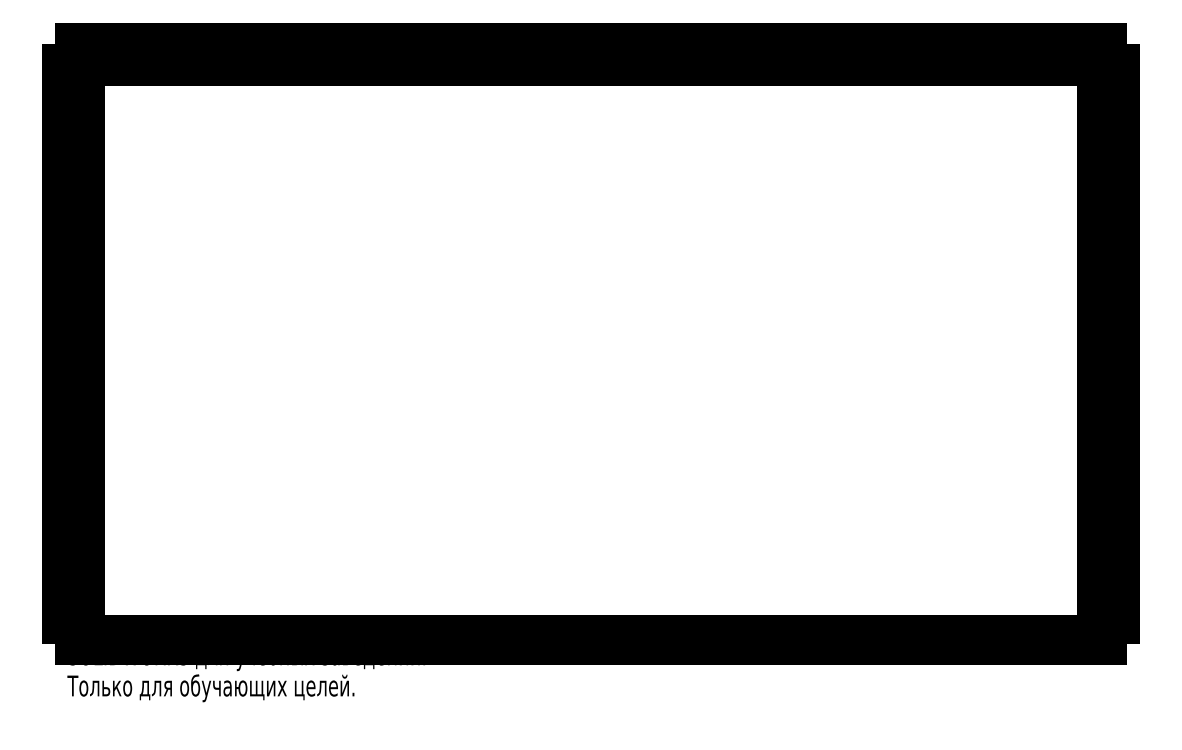
<metadata>
{"format":"dxf","ext":"dxf","renderer":"ezdxf+matplotlib","layout":"modelspace","background":"white","min_lineweight":24,"dpi":150}
</metadata>
<code>
0
SECTION
2
ENTITIES
0
LINE
8
0
10
-103
20
56.24
30
0
11
-96.44
21
56.24
31
0
0
LINE
8
0
10
-103
20
53.14
30
0
11
-103
21
56.24
31
0
0
LINE
8
0
10
-108.2
20
53.14
30
0
11
-103
21
53.14
31
0
0
LINE
8
0
10
-108.2
20
56.24
30
0
11
-108.2
21
53.14
31
0
0
LINE
8
0
10
-113.1
20
56.24
30
0
11
-108.2
21
56.24
31
0
0
LINE
8
0
10
-113.1
20
51.24
30
0
11
-113.1
21
56.24
31
0
0
LINE
8
0
10
-116.1
20
51.24
30
0
11
-113.1
21
51.24
31
0
0
LINE
8
0
10
-116.1
20
51.24
30
0
11
-116.1
21
46.24
31
0
0
LINE
8
0
10
-116.1
20
46.24
30
0
11
-113.1
21
46.24
31
0
0
LINE
8
0
10
-113.1
20
37.58
30
0
11
-113.1
21
46.24
31
0
0
LINE
8
0
10
-116.1
20
37.58
30
0
11
-113.1
21
37.58
31
0
0
LINE
8
0
10
-116.1
20
37.58
30
0
11
-116.1
21
32.58
31
0
0
LINE
8
0
10
-116.1
20
32.58
30
0
11
-113.1
21
32.58
31
0
0
LINE
8
0
10
-113.1
20
23.91
30
0
11
-113.1
21
32.58
31
0
0
LINE
8
0
10
-116.1
20
23.91
30
0
11
-113.1
21
23.91
31
0
0
LINE
8
0
10
-116.1
20
23.91
30
0
11
-116.1
21
18.91
31
0
0
LINE
8
0
10
-116.1
20
18.91
30
0
11
-113.1
21
18.91
31
0
0
LINE
8
0
10
-113.1
20
10.24
30
0
11
-113.1
21
18.91
31
0
0
LINE
8
0
10
-116.1
20
10.24
30
0
11
-113.1
21
10.24
31
0
0
LINE
8
0
10
-116.1
20
10.24
30
0
11
-116.1
21
5.243
31
0
0
LINE
8
0
10
-116.1
20
5.243
30
0
11
-113.1
21
5.243
31
0
0
LINE
8
0
10
-113.1
20
-3.424
30
0
11
-113.1
21
5.243
31
0
0
LINE
8
0
10
-116.1
20
-3.424
30
0
11
-113.1
21
-3.424
31
0
0
LINE
8
0
10
-116.1
20
-3.424
30
0
11
-116.1
21
-8.424
31
0
0
LINE
8
0
10
-116.1
20
-8.424
30
0
11
-113.1
21
-8.424
31
0
0
LINE
8
0
10
-113.1
20
-17.09
30
0
11
-113.1
21
-8.424
31
0
0
LINE
8
0
10
-116.1
20
-17.09
30
0
11
-113.1
21
-17.09
31
0
0
LINE
8
0
10
-116.1
20
-17.09
30
0
11
-116.1
21
-22.09
31
0
0
LINE
8
0
10
-116.1
20
-22.09
30
0
11
-113.1
21
-22.09
31
0
0
LINE
8
0
10
-113.1
20
-30.76
30
0
11
-113.1
21
-22.09
31
0
0
LINE
8
0
10
-116.1
20
-30.76
30
0
11
-113.1
21
-30.76
31
0
0
LINE
8
0
10
-116.1
20
-30.76
30
0
11
-116.1
21
-35.76
31
0
0
LINE
8
0
10
-116.1
20
-35.76
30
0
11
-113.1
21
-35.76
31
0
0
LINE
8
0
10
-113.1
20
-44.42
30
0
11
-113.1
21
-35.76
31
0
0
LINE
8
0
10
-116.1
20
-44.42
30
0
11
-113.1
21
-44.42
31
0
0
LINE
8
0
10
-116.1
20
-44.42
30
0
11
-116.1
21
-49.42
31
0
0
LINE
8
0
10
-116.1
20
-49.42
30
0
11
-113.1
21
-49.42
31
0
0
LINE
8
0
10
-113.1
20
-58.09
30
0
11
-113.1
21
-49.42
31
0
0
LINE
8
0
10
-116.1
20
-58.09
30
0
11
-113.1
21
-58.09
31
0
0
LINE
8
0
10
-116.1
20
-58.09
30
0
11
-116.1
21
-63.09
31
0
0
LINE
8
0
10
-116.1
20
-63.09
30
0
11
-113.1
21
-63.09
31
0
0
LINE
8
0
10
-113.1
20
-71.76
30
0
11
-113.1
21
-63.09
31
0
0
LINE
8
0
10
-116.1
20
-71.76
30
0
11
-113.1
21
-71.76
31
0
0
LINE
8
0
10
-116.1
20
-71.76
30
0
11
-116.1
21
-76.76
31
0
0
LINE
8
0
10
-116.1
20
-76.76
30
0
11
-113.1
21
-76.76
31
0
0
LINE
8
0
10
-113.1
20
-81.76
30
0
11
-113.1
21
-76.76
31
0
0
LINE
8
0
10
-113.1
20
-81.76
30
0
11
124.9
21
-81.76
31
0
0
LINE
8
0
10
124.9
20
-81.76
30
0
11
124.9
21
-76.76
31
0
0
LINE
8
0
10
127.9
20
-76.76
30
0
11
124.9
21
-76.76
31
0
0
LINE
8
0
10
127.9
20
-76.76
30
0
11
127.9
21
-71.76
31
0
0
LINE
8
0
10
127.9
20
-71.76
30
0
11
124.9
21
-71.76
31
0
0
LINE
8
0
10
124.9
20
-71.76
30
0
11
124.9
21
-63.09
31
0
0
LINE
8
0
10
127.9
20
-63.09
30
0
11
124.9
21
-63.09
31
0
0
LINE
8
0
10
127.9
20
-63.09
30
0
11
127.9
21
-58.09
31
0
0
LINE
8
0
10
127.9
20
-58.09
30
0
11
124.9
21
-58.09
31
0
0
LINE
8
0
10
124.9
20
-58.09
30
0
11
124.9
21
-49.42
31
0
0
LINE
8
0
10
127.9
20
-49.42
30
0
11
124.9
21
-49.42
31
0
0
LINE
8
0
10
127.9
20
-49.42
30
0
11
127.9
21
-44.42
31
0
0
LINE
8
0
10
127.9
20
-44.42
30
0
11
124.9
21
-44.42
31
0
0
LINE
8
0
10
124.9
20
-44.42
30
0
11
124.9
21
-35.76
31
0
0
LINE
8
0
10
127.9
20
-35.76
30
0
11
124.9
21
-35.76
31
0
0
LINE
8
0
10
127.9
20
-35.76
30
0
11
127.9
21
-30.76
31
0
0
LINE
8
0
10
127.9
20
-30.76
30
0
11
124.9
21
-30.76
31
0
0
LINE
8
0
10
124.9
20
-30.76
30
0
11
124.9
21
-22.09
31
0
0
LINE
8
0
10
127.9
20
-22.09
30
0
11
124.9
21
-22.09
31
0
0
LINE
8
0
10
127.9
20
-22.09
30
0
11
127.9
21
-17.09
31
0
0
LINE
8
0
10
127.9
20
-17.09
30
0
11
124.9
21
-17.09
31
0
0
LINE
8
0
10
124.9
20
-17.09
30
0
11
124.9
21
-8.424
31
0
0
LINE
8
0
10
127.9
20
-8.424
30
0
11
124.9
21
-8.424
31
0
0
LINE
8
0
10
127.9
20
-8.424
30
0
11
127.9
21
-3.424
31
0
0
LINE
8
0
10
127.9
20
-3.424
30
0
11
124.9
21
-3.424
31
0
0
LINE
8
0
10
124.9
20
-3.424
30
0
11
124.9
21
5.243
31
0
0
LINE
8
0
10
127.9
20
5.243
30
0
11
124.9
21
5.243
31
0
0
LINE
8
0
10
127.9
20
5.243
30
0
11
127.9
21
10.24
31
0
0
LINE
8
0
10
127.9
20
10.24
30
0
11
124.9
21
10.24
31
0
0
LINE
8
0
10
124.9
20
10.24
30
0
11
124.9
21
18.91
31
0
0
LINE
8
0
10
127.9
20
18.91
30
0
11
124.9
21
18.91
31
0
0
LINE
8
0
10
127.9
20
18.91
30
0
11
127.9
21
23.91
31
0
0
LINE
8
0
10
127.9
20
23.91
30
0
11
124.9
21
23.91
31
0
0
LINE
8
0
10
124.9
20
23.91
30
0
11
124.9
21
32.58
31
0
0
LINE
8
0
10
127.9
20
32.58
30
0
11
124.9
21
32.58
31
0
0
LINE
8
0
10
127.9
20
32.58
30
0
11
127.9
21
37.58
31
0
0
LINE
8
0
10
127.9
20
37.58
30
0
11
124.9
21
37.58
31
0
0
LINE
8
0
10
124.9
20
37.58
30
0
11
124.9
21
46.24
31
0
0
LINE
8
0
10
127.9
20
46.24
30
0
11
124.9
21
46.24
31
0
0
LINE
8
0
10
127.9
20
46.24
30
0
11
127.9
21
51.24
31
0
0
LINE
8
0
10
127.9
20
51.24
30
0
11
124.9
21
51.24
31
0
0
LINE
8
0
10
124.9
20
51.24
30
0
11
124.9
21
56.24
31
0
0
LINE
8
0
10
120
20
56.24
30
0
11
124.9
21
56.24
31
0
0
LINE
8
0
10
120
20
53.14
30
0
11
120
21
56.24
31
0
0
LINE
8
0
10
114.8
20
53.14
30
0
11
120
21
53.14
31
0
0
LINE
8
0
10
114.8
20
56.24
30
0
11
114.8
21
53.14
31
0
0
LINE
8
0
10
108.3
20
56.24
30
0
11
114.8
21
56.24
31
0
0
LINE
8
0
10
108.3
20
53.14
30
0
11
108.3
21
56.24
31
0
0
LINE
8
0
10
103.1
20
53.14
30
0
11
108.3
21
53.14
31
0
0
LINE
8
0
10
103.1
20
56.24
30
0
11
103.1
21
53.14
31
0
0
LINE
8
0
10
96.55
20
56.24
30
0
11
103.1
21
56.24
31
0
0
LINE
8
0
10
96.55
20
53.14
30
0
11
96.55
21
56.24
31
0
0
LINE
8
0
10
91.35
20
53.14
30
0
11
96.55
21
53.14
31
0
0
LINE
8
0
10
91.35
20
56.24
30
0
11
91.35
21
53.14
31
0
0
LINE
8
0
10
84.81
20
56.24
30
0
11
91.35
21
56.24
31
0
0
LINE
8
0
10
84.81
20
53.14
30
0
11
84.81
21
56.24
31
0
0
LINE
8
0
10
79.61
20
53.14
30
0
11
84.81
21
53.14
31
0
0
LINE
8
0
10
79.61
20
56.24
30
0
11
79.61
21
53.14
31
0
0
LINE
8
0
10
73.07
20
56.24
30
0
11
79.61
21
56.24
31
0
0
LINE
8
0
10
73.07
20
53.14
30
0
11
73.07
21
56.24
31
0
0
LINE
8
0
10
67.87
20
53.14
30
0
11
73.07
21
53.14
31
0
0
LINE
8
0
10
67.87
20
56.24
30
0
11
67.87
21
53.14
31
0
0
LINE
8
0
10
61.34
20
56.24
30
0
11
67.87
21
56.24
31
0
0
LINE
8
0
10
61.34
20
53.14
30
0
11
61.34
21
56.24
31
0
0
LINE
8
0
10
56.14
20
53.14
30
0
11
61.34
21
53.14
31
0
0
LINE
8
0
10
56.14
20
56.24
30
0
11
56.14
21
53.14
31
0
0
LINE
8
0
10
49.6
20
56.24
30
0
11
56.14
21
56.24
31
0
0
LINE
8
0
10
49.6
20
53.14
30
0
11
49.6
21
56.24
31
0
0
LINE
8
0
10
44.4
20
53.14
30
0
11
49.6
21
53.14
31
0
0
LINE
8
0
10
44.4
20
56.24
30
0
11
44.4
21
53.14
31
0
0
LINE
8
0
10
37.86
20
56.24
30
0
11
44.4
21
56.24
31
0
0
LINE
8
0
10
37.86
20
53.14
30
0
11
37.86
21
56.24
31
0
0
LINE
8
0
10
32.66
20
53.14
30
0
11
37.86
21
53.14
31
0
0
LINE
8
0
10
32.66
20
56.24
30
0
11
32.66
21
53.14
31
0
0
LINE
8
0
10
26.13
20
56.24
30
0
11
32.66
21
56.24
31
0
0
LINE
8
0
10
26.13
20
53.14
30
0
11
26.13
21
56.24
31
0
0
LINE
8
0
10
20.93
20
53.14
30
0
11
26.13
21
53.14
31
0
0
LINE
8
0
10
20.93
20
56.24
30
0
11
20.93
21
53.14
31
0
0
LINE
8
0
10
14.39
20
56.24
30
0
11
20.93
21
56.24
31
0
0
LINE
8
0
10
14.39
20
53.14
30
0
11
14.39
21
56.24
31
0
0
LINE
8
0
10
9.19
20
53.14
30
0
11
14.39
21
53.14
31
0
0
LINE
8
0
10
9.19
20
56.24
30
0
11
9.19
21
53.14
31
0
0
LINE
8
0
10
2.653
20
56.24
30
0
11
9.19
21
56.24
31
0
0
LINE
8
0
10
2.653
20
53.14
30
0
11
2.653
21
56.24
31
0
0
LINE
8
0
10
-2.547
20
53.14
30
0
11
2.653
21
53.14
31
0
0
LINE
8
0
10
-2.547
20
56.24
30
0
11
-2.547
21
53.14
31
0
0
LINE
8
0
10
-9.083
20
56.24
30
0
11
-2.547
21
56.24
31
0
0
LINE
8
0
10
-9.083
20
53.14
30
0
11
-9.083
21
56.24
31
0
0
LINE
8
0
10
-14.28
20
53.14
30
0
11
-9.083
21
53.14
31
0
0
LINE
8
0
10
-14.28
20
56.24
30
0
11
-14.28
21
53.14
31
0
0
LINE
8
0
10
-20.82
20
56.24
30
0
11
-14.28
21
56.24
31
0
0
LINE
8
0
10
-20.82
20
53.14
30
0
11
-20.82
21
56.24
31
0
0
LINE
8
0
10
-26.02
20
53.14
30
0
11
-20.82
21
53.14
31
0
0
LINE
8
0
10
-26.02
20
56.24
30
0
11
-26.02
21
53.14
31
0
0
LINE
8
0
10
-32.56
20
56.24
30
0
11
-26.02
21
56.24
31
0
0
LINE
8
0
10
-32.56
20
53.14
30
0
11
-32.56
21
56.24
31
0
0
LINE
8
0
10
-37.76
20
53.14
30
0
11
-32.56
21
53.14
31
0
0
LINE
8
0
10
-37.76
20
56.24
30
0
11
-37.76
21
53.14
31
0
0
LINE
8
0
10
-44.29
20
56.24
30
0
11
-37.76
21
56.24
31
0
0
LINE
8
0
10
-44.29
20
53.14
30
0
11
-44.29
21
56.24
31
0
0
LINE
8
0
10
-49.49
20
53.14
30
0
11
-44.29
21
53.14
31
0
0
LINE
8
0
10
-49.49
20
56.24
30
0
11
-49.49
21
53.14
31
0
0
LINE
8
0
10
-56.03
20
56.24
30
0
11
-49.49
21
56.24
31
0
0
LINE
8
0
10
-56.03
20
53.14
30
0
11
-56.03
21
56.24
31
0
0
LINE
8
0
10
-61.23
20
53.14
30
0
11
-56.03
21
53.14
31
0
0
LINE
8
0
10
-61.23
20
56.24
30
0
11
-61.23
21
53.14
31
0
0
LINE
8
0
10
-67.77
20
56.24
30
0
11
-61.23
21
56.24
31
0
0
LINE
8
0
10
-67.77
20
53.14
30
0
11
-67.77
21
56.24
31
0
0
LINE
8
0
10
-72.97
20
53.14
30
0
11
-67.77
21
53.14
31
0
0
LINE
8
0
10
-72.97
20
56.24
30
0
11
-72.97
21
53.14
31
0
0
LINE
8
0
10
-79.5
20
56.24
30
0
11
-72.97
21
56.24
31
0
0
LINE
8
0
10
-79.5
20
53.14
30
0
11
-79.5
21
56.24
31
0
0
LINE
8
0
10
-84.7
20
53.14
30
0
11
-79.5
21
53.14
31
0
0
LINE
8
0
10
-84.7
20
56.24
30
0
11
-84.7
21
53.14
31
0
0
LINE
8
0
10
-91.24
20
56.24
30
0
11
-84.7
21
56.24
31
0
0
LINE
8
0
10
-91.24
20
53.14
30
0
11
-91.24
21
56.24
31
0
0
LINE
8
0
10
-96.44
20
53.14
30
0
11
-91.24
21
53.14
31
0
0
LINE
8
0
10
-96.44
20
56.24
30
0
11
-96.44
21
53.14
31
0
0
MTEXT
8
0
10
-116.1
20
-82.78
30
0
40
4.834
41
0
71
     1
72
     1
1
SOLIDWORKS \U+0434\U+043B\U+044F \U+0443\U+0447\U+0435\U+0431\U+043D\U+044B\U+0445 \U+0437\U+0430\U+0432\U+0435\U+0434\U+0435\U+043D\U+0438\U439
7
SLDTEXTSTYLE0
0
MTEXT
8
0
10
-116.1
20
-90.03
30
0
40
4.834
41
0
71
     1
72
     1
1
\U+0422\U+043E\U+043B\U+044C\U+043A\U+043E \U+0434\U+043B\U+044F \U+043E\U+0431\U+0443\U+0447\U+0430\U+044E\U+0449\U+0438\U+0445 \U+0446\U+0435\U+043B\U+0435\U439
7
SLDTEXTSTYLE0
0
ENDSEC
0
EOF

</code>
